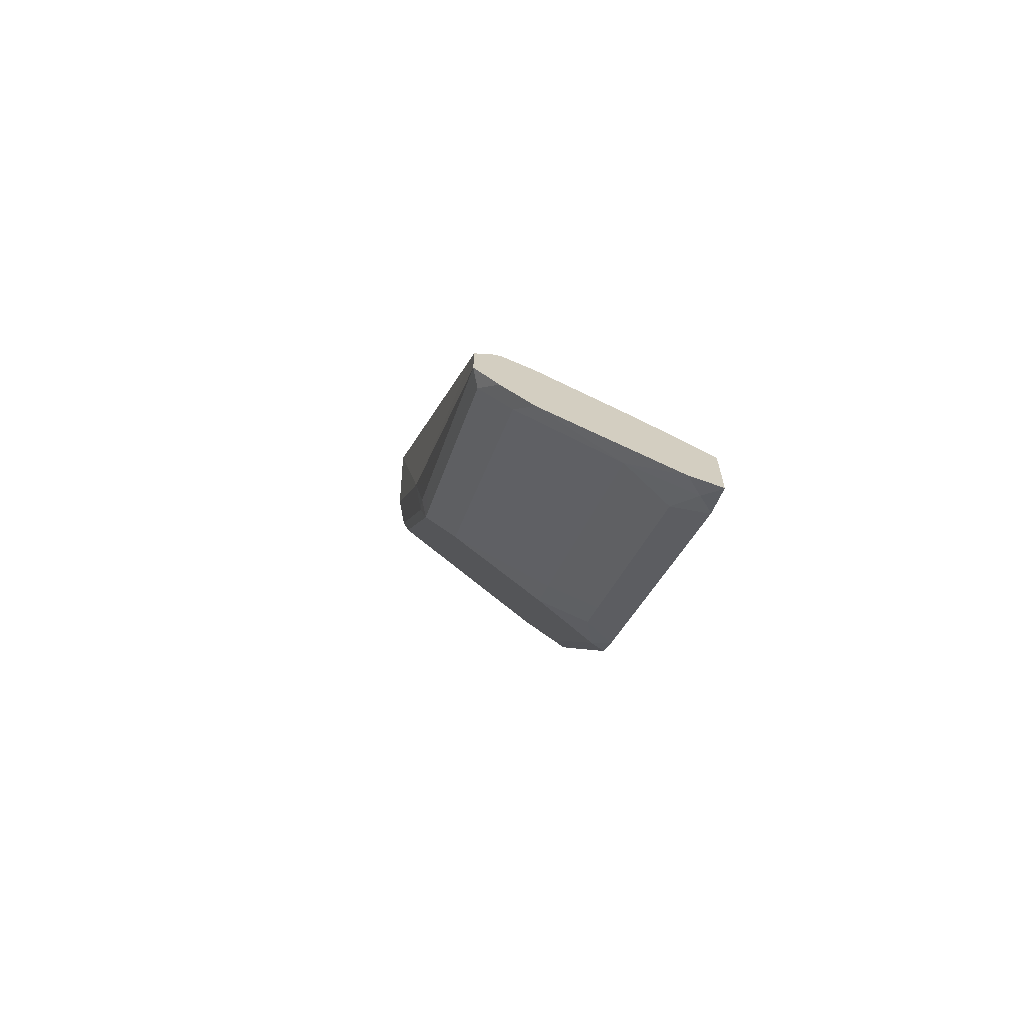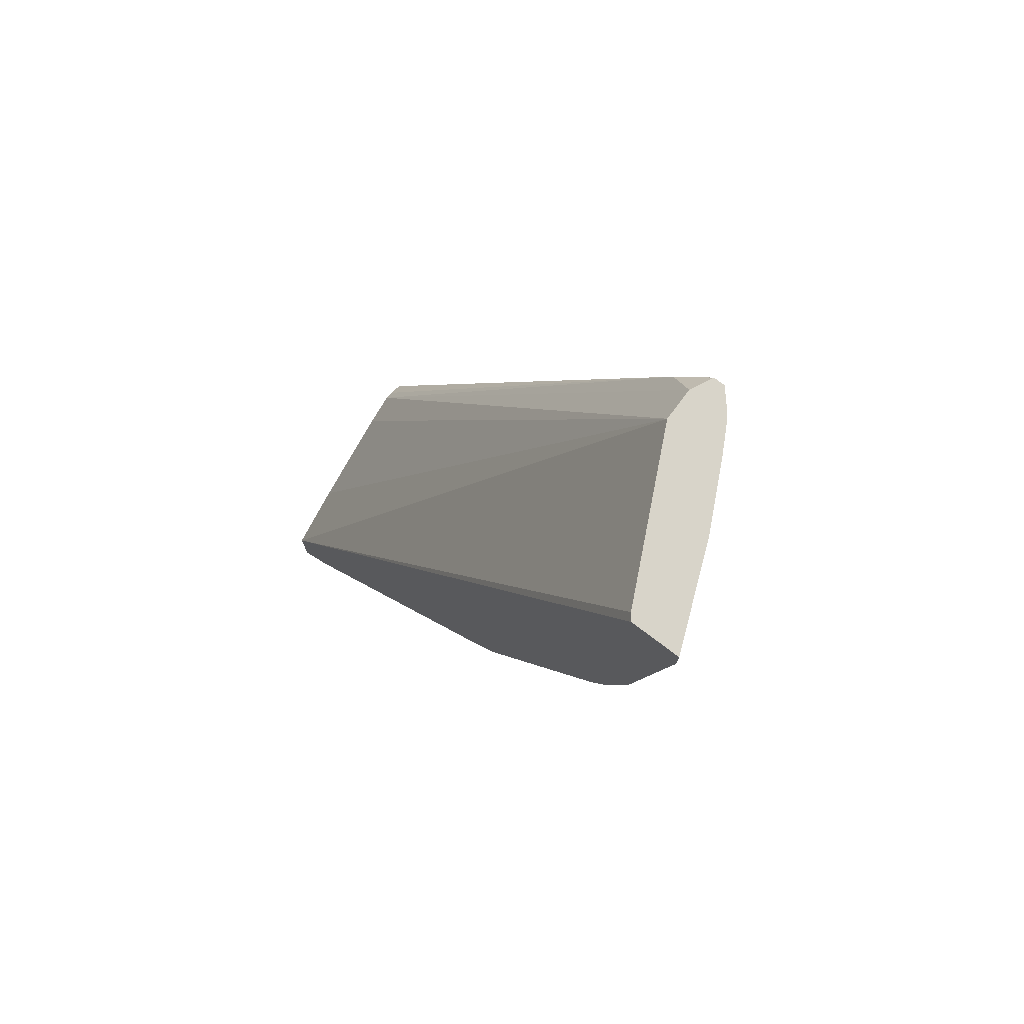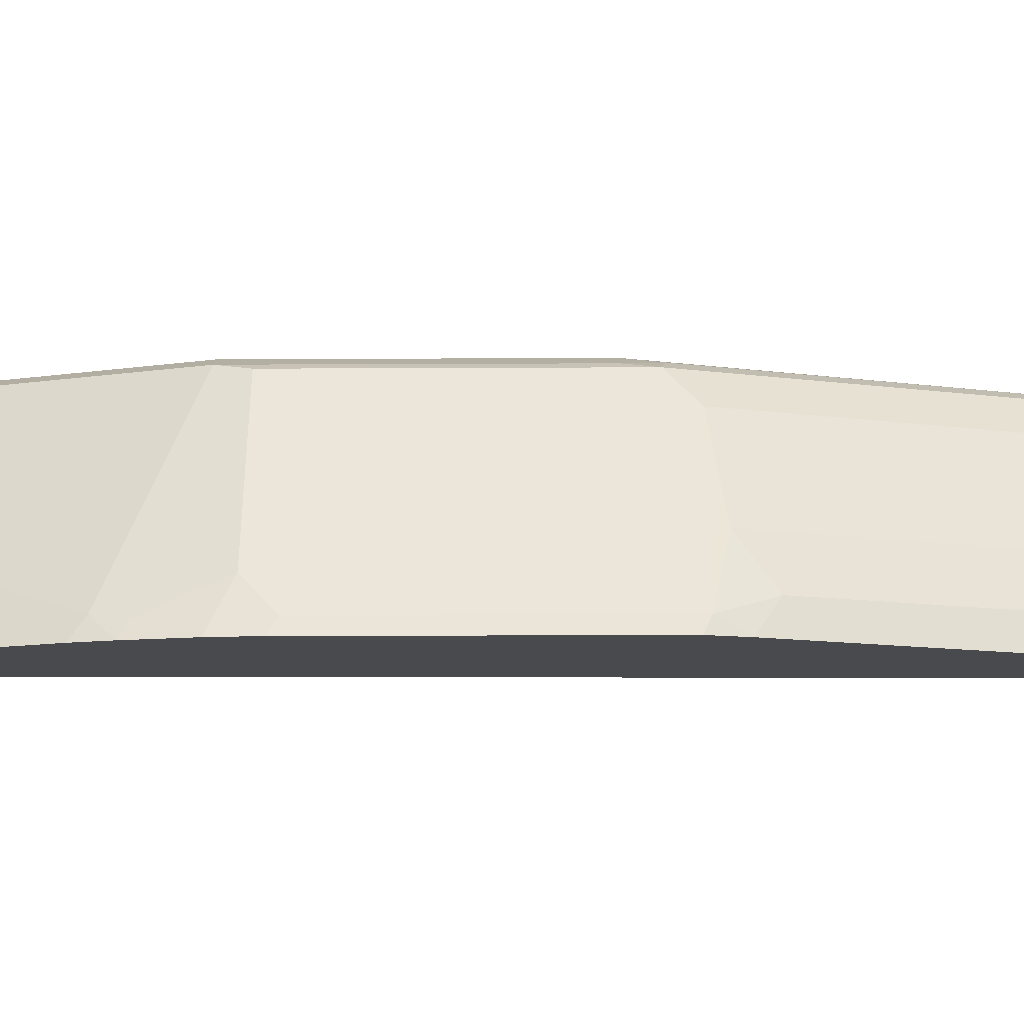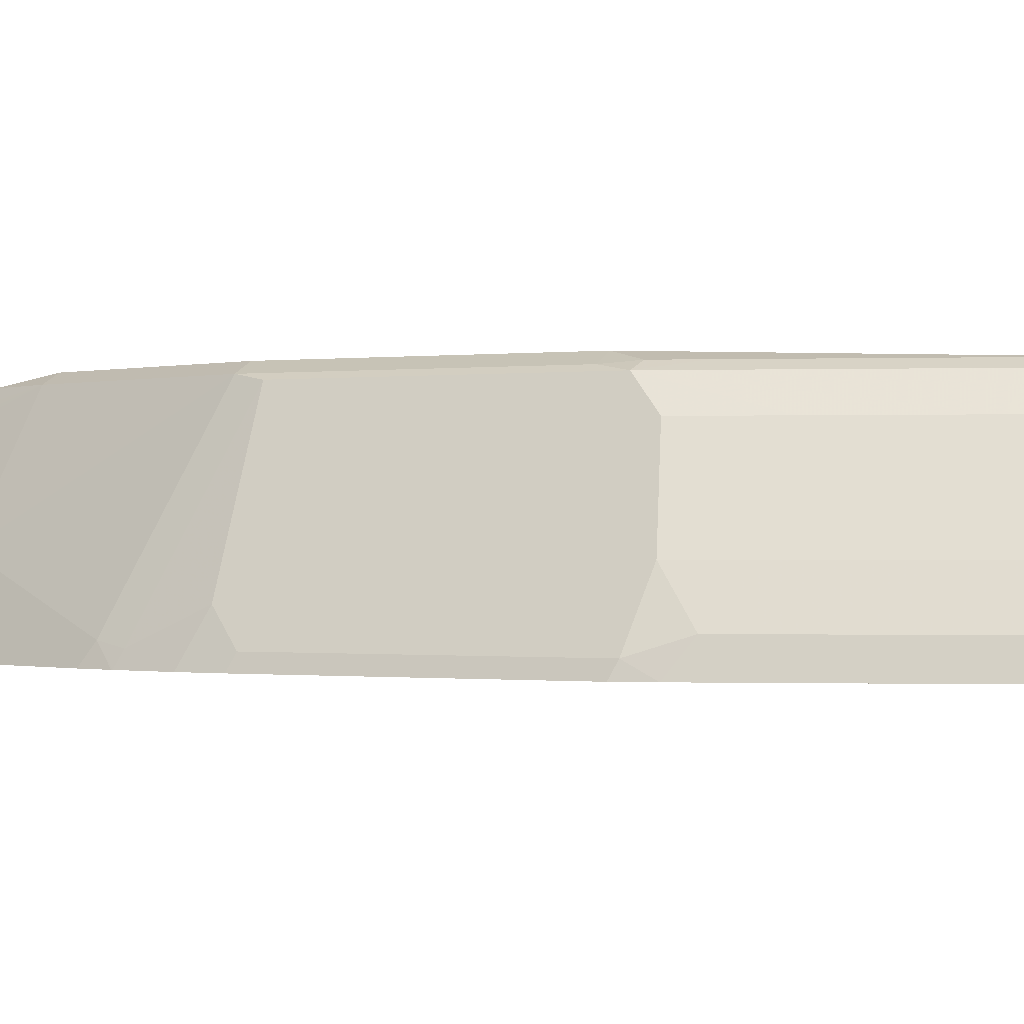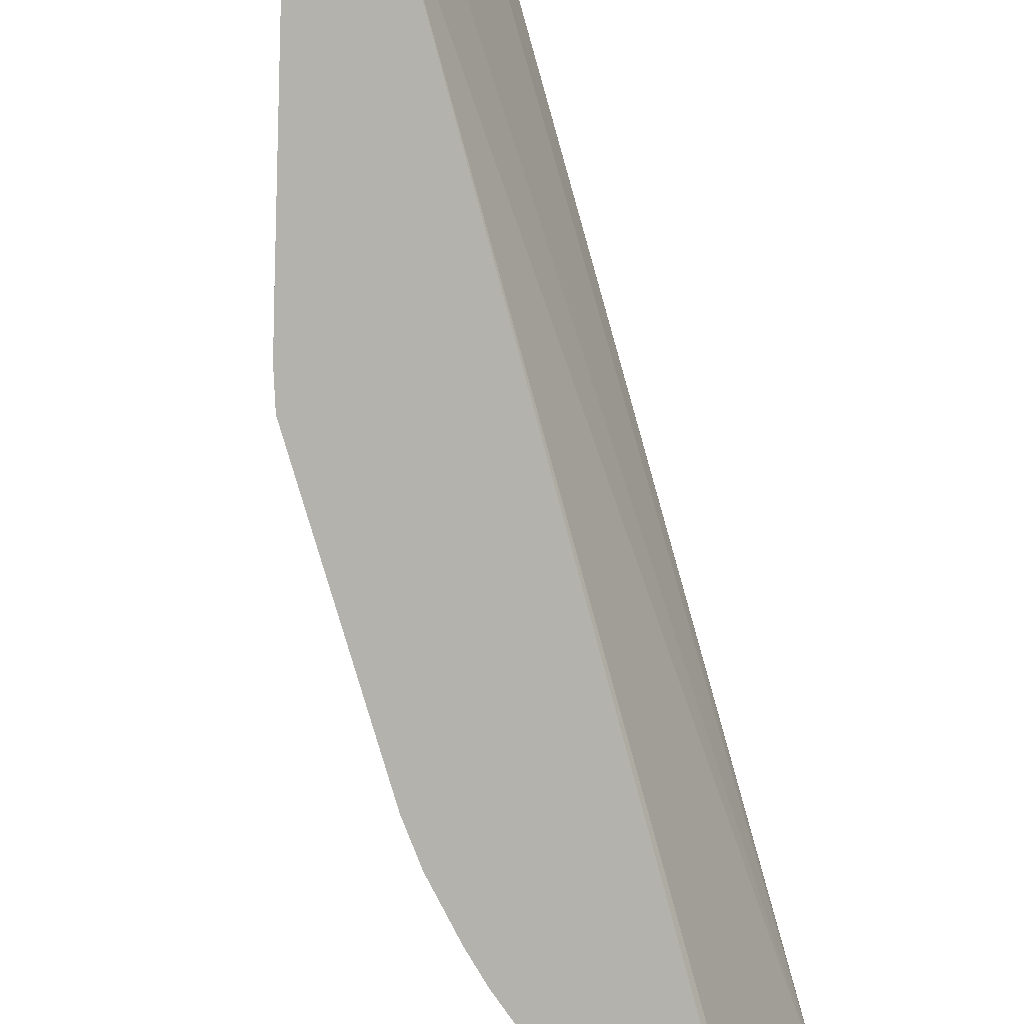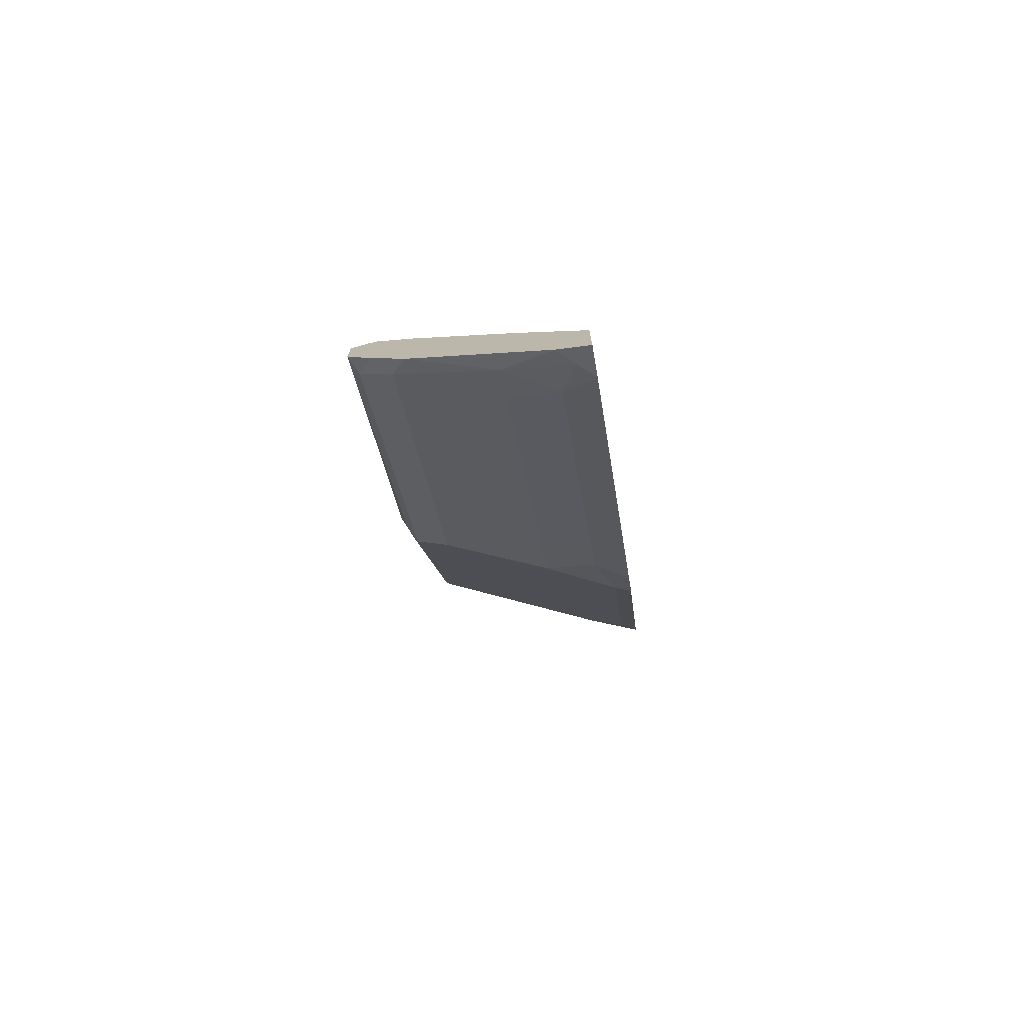
<metadata>
{"format":"obj","ext":"obj","renderer":"f3d","projection":"perspective","resolution":1024,"background":"white","views":[{"elev":-67.4,"azim":-105.0,"up":"+Z"},{"elev":75.7,"azim":37.1,"up":"+Z"},{"elev":-12.8,"azim":117.3,"up":"+Y"},{"elev":-0.5,"azim":141.7,"up":"+Y"},{"elev":-79.5,"azim":-137.1,"up":"+Y"},{"elev":-74.6,"azim":-80.0,"up":"+Z"}]}
</metadata>
<code>
v 0.6363 0.6715 -0.01786
v 0.6149 0.7239 -0.01786
v 0.6102 0.6715 -0.01786
v 0.6363 0.6715 -0.0347
v 0.5977 0.7583 -0.01786
v 0.6308 0.6824 -0.04018
v 0.6136 0.7168 -0.05737
v 0.6074 0.675 -0.01786
v 0.3612 0.6715 -0.49
v 0.6191 0.6715 -0.1551
v 0.5792 0.7857 -0.05737
v 0.5935 0.7656 -0.02155
v 0.5911 0.7705 -0.01786
v 0.6136 0.6824 -0.1606
v 0.562 0.7857 -0.1778
v 0.5677 0.757 -0.01786
v 0.3612 0.7054 -0.4645
v 0.3612 0.6715 -0.5267
v 0.615 0.6715 -0.1736
v 0.5677 0.7914 -0.05164
v 0.5792 0.7857 -0.01786
v 0.5857 0.7782 -0.01786
v 0.5886 0.7742 -0.01786
v 0.6148 0.6715 -0.1743
v 0.6107 0.6796 -0.1764
v 0.5591 0.7828 -0.1936
v 0.5276 0.7857 -0.2466
v 0.5505 0.7914 -0.1721
v 0.5676 0.7742 -0.01786
v 0.3612 0.7742 -0.4215
v 0.3612 0.7571 -0.43
v 0.3612 0.6715 -0.5268
v 0.3613 0.6715 -0.5267
v 0.5656 0.7871 -0.03445
v 0.5732 0.7857 -0.01786
v 0.4817 0.7914 -0.3097
v 0.3612 0.7871 -0.428
v 0.6062 0.6715 -0.2044
v 0.5935 0.6968 -0.2108
v 0.5935 0.6796 -0.228
v 0.5763 0.714 -0.228
v 0.5419 0.7828 -0.228
v 0.5161 0.7914 -0.2409
v 0.4903 0.7828 -0.3312
v 0.4932 0.7857 -0.3154
v 0.5548 0.7828 -0.04302
v 0.3612 0.7791 -0.4227
v 0.3612 0.6881 -0.5226
v 0.3699 0.6796 -0.5204
v 0.3618 0.6715 -0.5265
v 0.4817 0.7871 -0.329
v 0.4645 0.7871 -0.3462
v 0.3613 0.7871 -0.4494
v 0.3612 0.7871 -0.4489
v 0.5976 0.6715 -0.226
v 0.5804 0.6715 -0.2604
v 0.5419 0.6796 -0.3312
v 0.4903 0.7656 -0.3484
v 0.4559 0.7656 -0.3828
v 0.3871 0.7828 -0.4344
v 0.3612 0.6882 -0.5225
v 0.3613 0.6882 -0.5225
v 0.3699 0.6968 -0.5118
v 0.3842 0.6882 -0.5046
v 0.3787 0.6715 -0.5158
v 0.378 0.6715 -0.5164
v 0.3699 0.7828 -0.4516
v 0.3612 0.7871 -0.4495
v 0.5288 0.6715 -0.3636
v 0.5247 0.6796 -0.3656
v 0.5075 0.714 -0.3656
v 0.4903 0.714 -0.3828
v 0.4043 0.7656 -0.4344
v 0.3612 0.757 -0.4817
v 0.3699 0.714 -0.5032
v 0.3959 0.6715 -0.4986
v 0.3871 0.714 -0.486
v 0.4875 0.6882 -0.4014
v 0.3699 0.7656 -0.4688
v 0.3612 0.7742 -0.4645
v 0.5166 0.6715 -0.3777
v 0.5046 0.6882 -0.3842
v 0.4475 0.6715 -0.447
v 0.4819 0.6715 -0.4125
v 0.4991 0.6715 -0.3953
f 38 55 40
f 38 40 39
f 40 55 56
f 40 56 69
f 40 69 57
f 40 57 44
f 40 44 41
f 41 44 42
f 44 59 73
f 44 58 59
f 37 47 46
f 44 73 60
f 44 60 53
f 44 53 52
f 48 61 62
f 44 52 51
f 44 51 45
f 44 57 58
f 36 54 37
f 27 44 45
f 36 52 53
f 48 62 49
f 26 39 40
f 26 40 41
f 26 41 42
f 27 42 44
f 27 45 36
f 27 36 43
f 29 35 46
f 29 46 30
f 30 46 47
f 32 48 49
f 32 49 50
f 32 50 33
f 34 46 35
f 34 37 46
f 36 45 51
f 36 51 52
f 36 53 54
f 49 63 64
f 70 82 71
f 49 65 66
f 64 72 78
f 64 78 83
f 64 83 76
f 67 79 74
f 67 74 80
f 67 80 68
f 69 81 70
f 70 81 82
f 25 39 26
f 71 82 78
f 71 78 72
f 73 77 75
f 73 75 79
f 74 79 75
f 78 84 83
f 78 85 84
f 81 85 82
f 64 77 72
f 49 64 65
f 64 75 77
f 63 75 64
f 49 66 50
f 49 62 63
f 53 60 67
f 53 67 68
f 53 68 54
f 57 69 70
f 57 70 58
f 58 70 71
f 58 71 72
f 58 72 59
f 59 72 77
f 59 77 73
f 60 73 79
f 60 79 67
f 61 74 75
f 61 75 62
f 62 75 63
f 64 76 65
f 25 38 39
f 78 82 85
f 20 37 34
f 1 81 69
f 1 69 56
f 1 56 55
f 1 55 38
f 1 38 24
f 1 24 19
f 1 19 10
f 1 10 4
f 1 4 2
f 2 4 6
f 2 6 7
f 2 7 11
f 2 11 5
f 3 8 9
f 4 10 6
f 5 11 12
f 5 12 13
f 1 85 81
f 6 10 7
f 1 84 85
f 1 76 83
f 24 38 25
f 1 2 5
f 1 5 13
f 1 23 22
f 1 22 21
f 1 21 35
f 1 35 29
f 1 29 16
f 1 16 8
f 1 8 3
f 1 3 9
f 1 9 18
f 1 18 33
f 1 33 50
f 1 50 66
f 1 66 65
f 1 65 76
f 1 83 84
f 7 10 14
f 1 13 23
f 7 15 11
f 14 19 24
f 14 24 25
f 14 25 26
f 14 26 15
f 15 26 42
f 15 42 27
f 15 27 43
f 15 43 28
f 16 29 30
f 16 30 31
f 16 31 17
f 18 32 33
f 20 34 35
f 20 35 21
f 20 43 36
f 20 36 37
f 7 14 15
f 11 28 20
f 11 15 28
f 20 28 43
f 11 23 13
f 11 13 12
f 9 17 31
f 9 31 30
f 9 30 47
f 9 47 37
f 9 37 54
f 9 54 68
f 9 68 80
f 9 80 74
f 8 16 9
f 9 61 48
f 9 48 32
f 9 32 18
f 9 16 17
f 10 19 14
f 11 20 21
f 11 21 22
f 9 74 61
f 11 22 23

</code>
